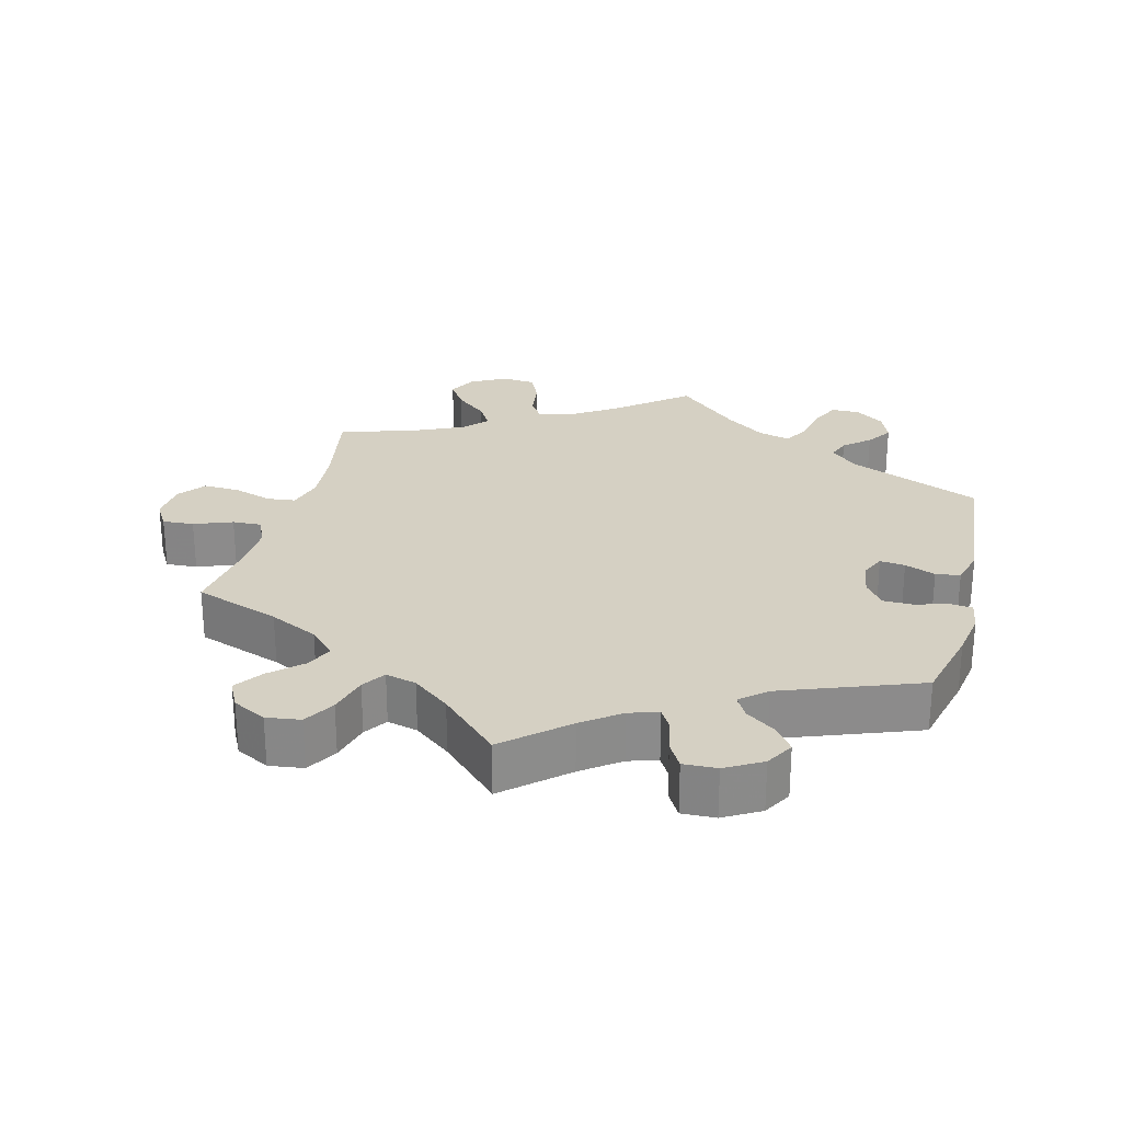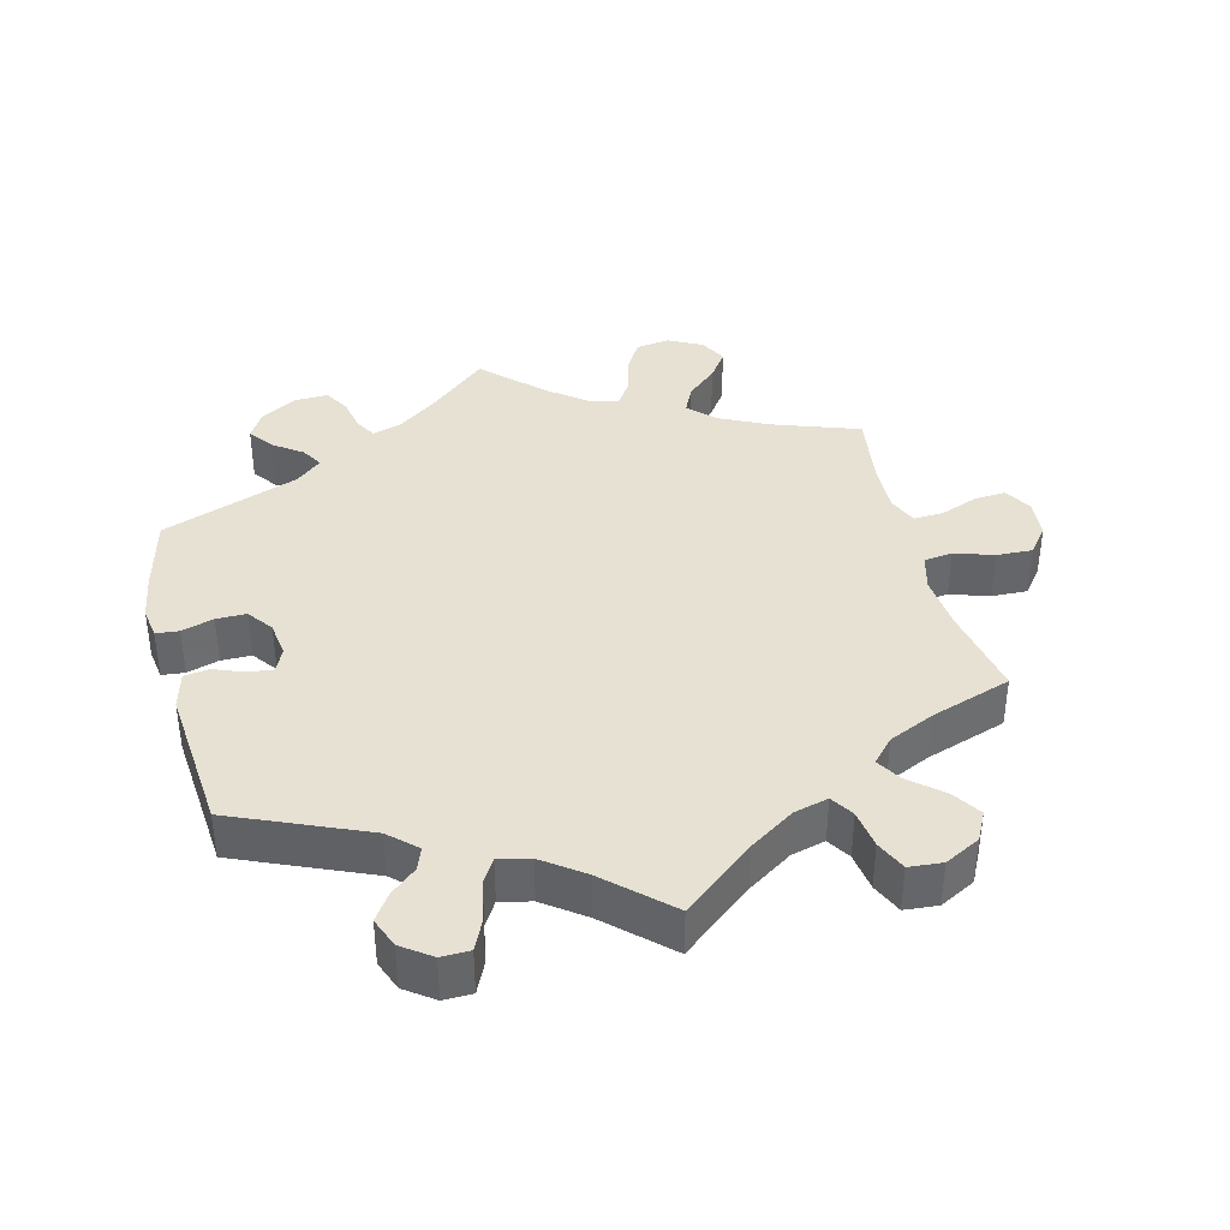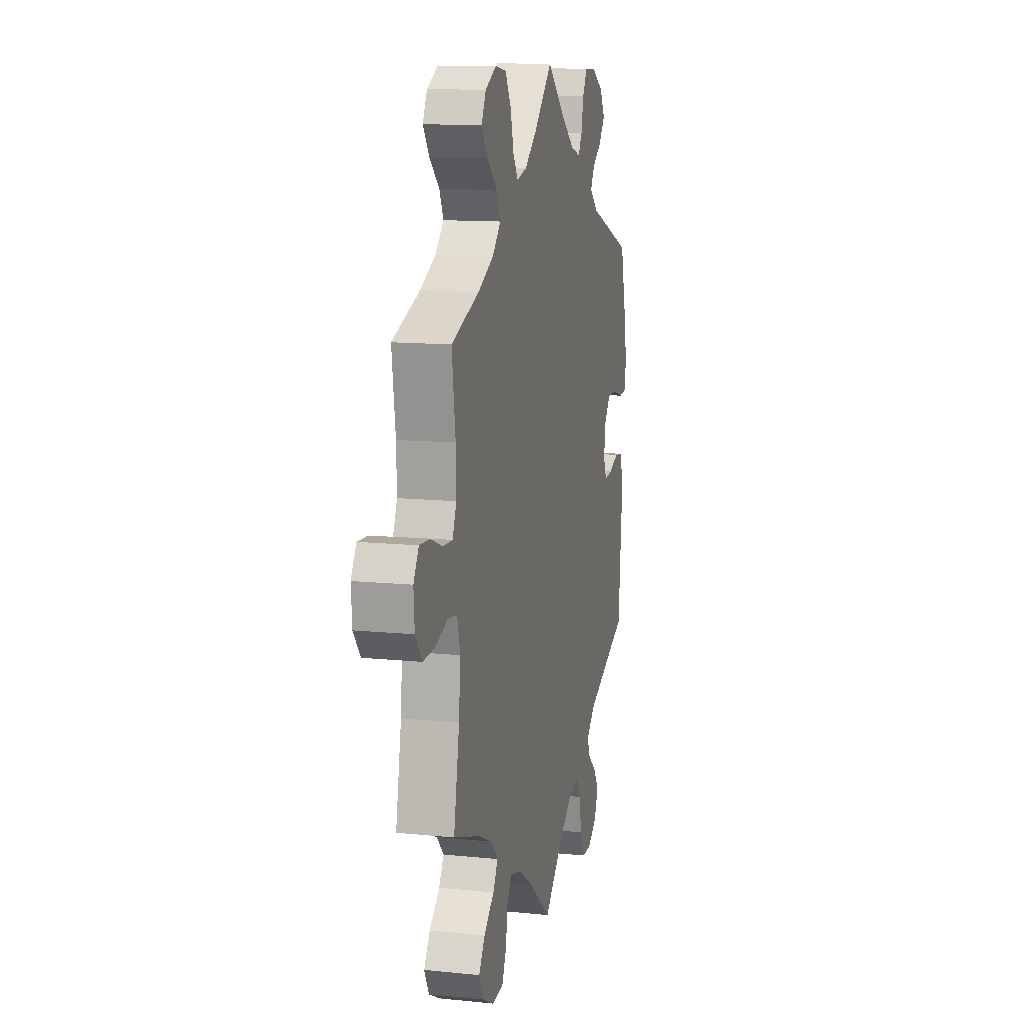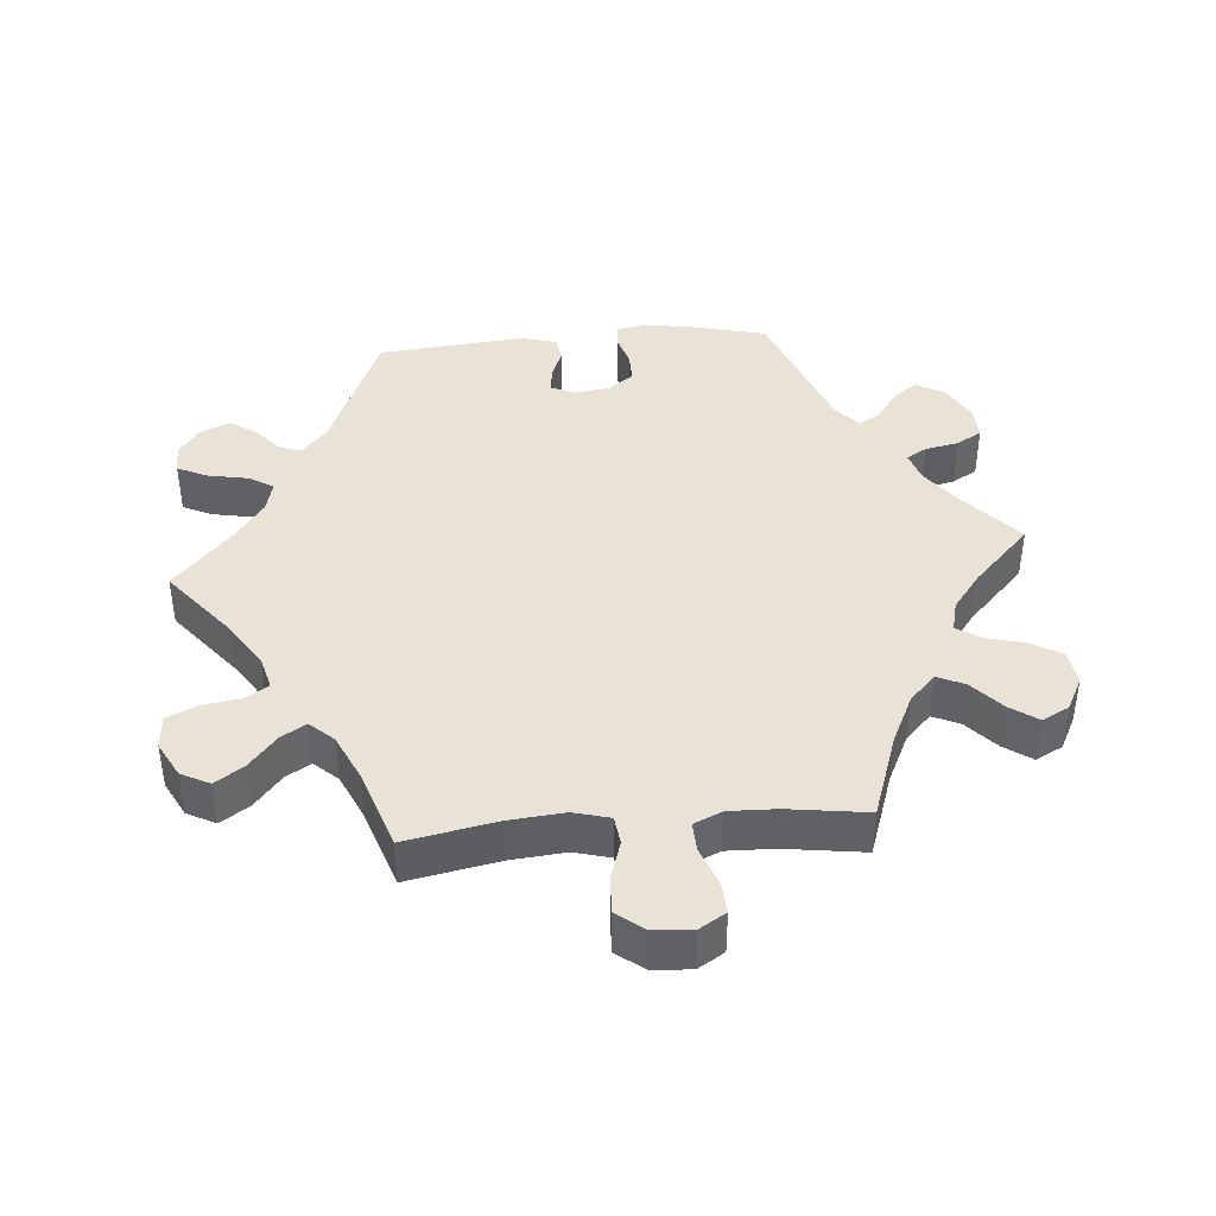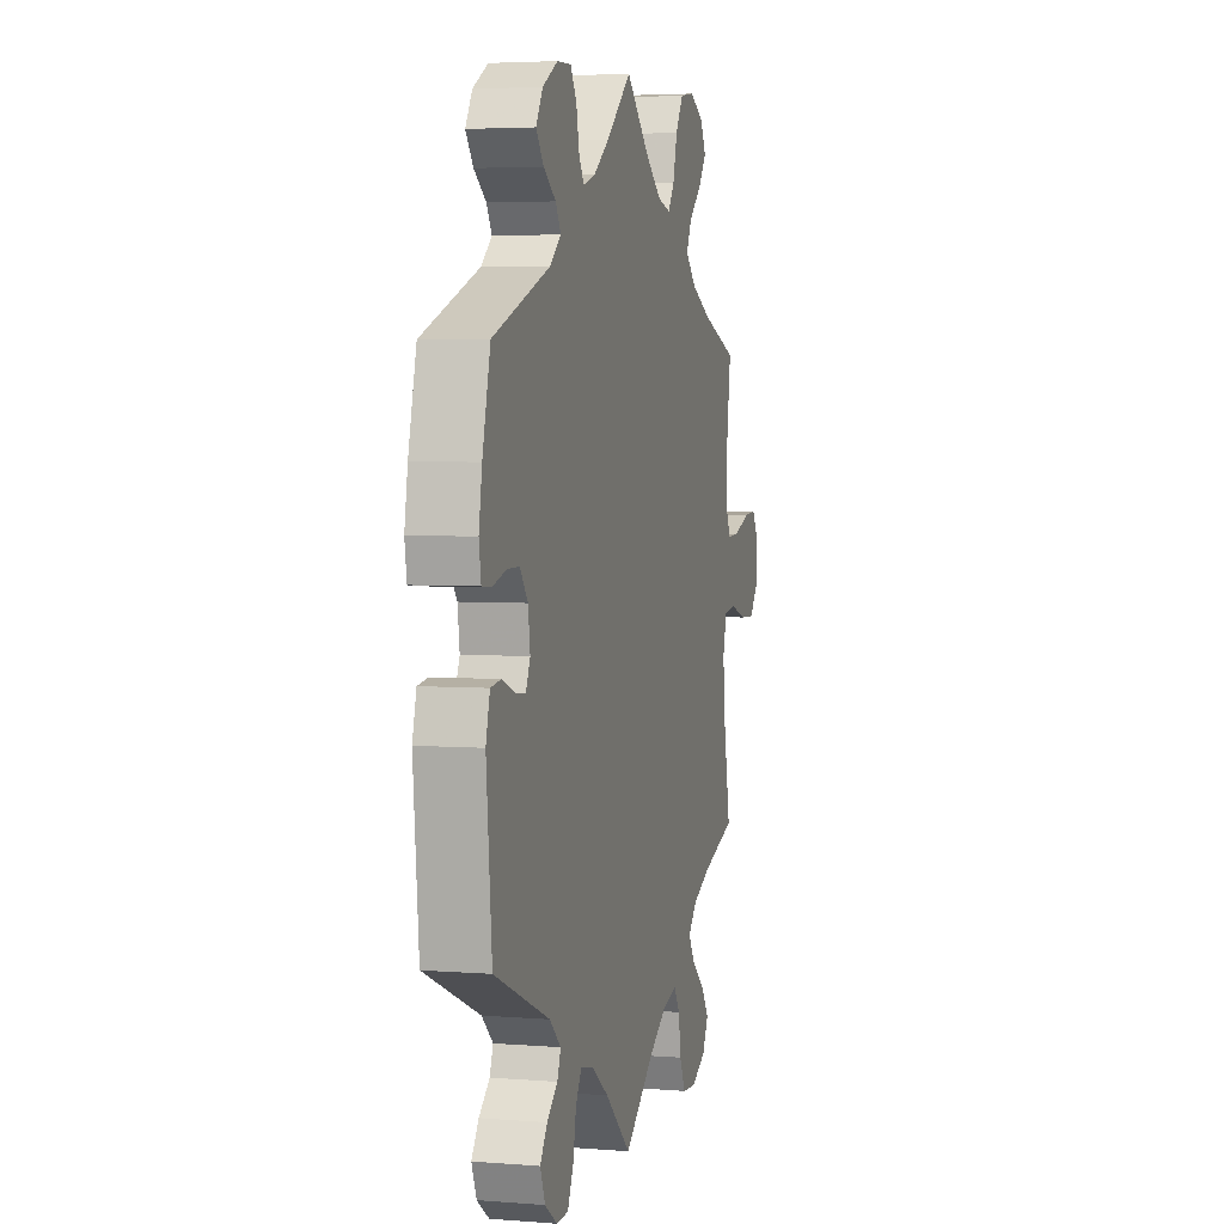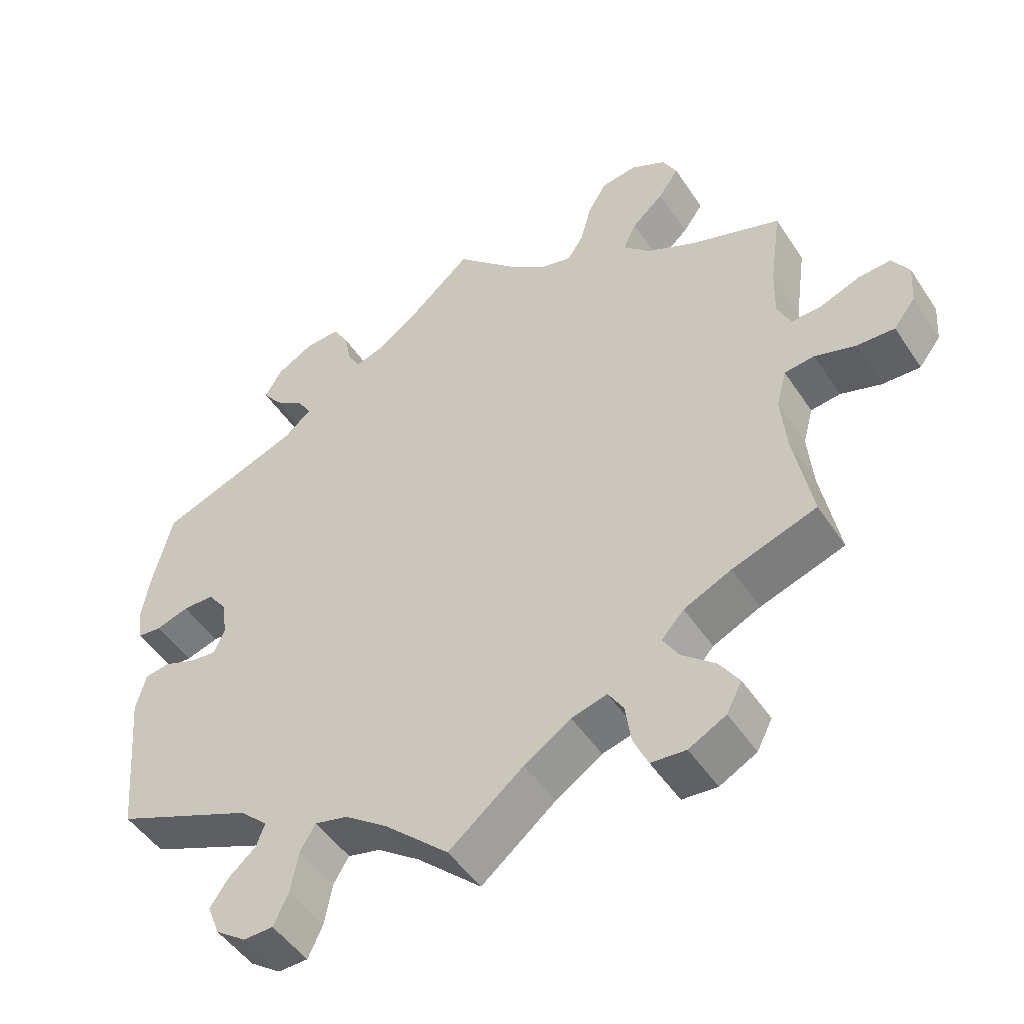
<metadata>
{"format":"obj","ext":"obj","renderer":"f3d","projection":"perspective","resolution":1024,"background":"white","views":[{"elev":26.4,"azim":14.6,"up":"+Y"},{"elev":38.6,"azim":165.9,"up":"+Y"},{"elev":12.4,"azim":-76.6,"up":"+Z"},{"elev":41.4,"azim":-94.9,"up":"+Y"},{"elev":4.1,"azim":104.7,"up":"+Z"},{"elev":-48.9,"azim":-147.8,"up":"+Z"}]}
</metadata>
<code>
v -0.378 0.07 0.332
v -0.308 0.07 0.366
v -0.271 0.07 0.403
v -0.289 0.07 0.442
v -0.333 0.07 0.482
v -0.361 0.07 0.522
v -0.341 0.07 0.561
v -0.293 0.07 0.586
v -0.244 0.07 0.579
v -0.218 0.07 0.535
v -0.203 0.07 0.478
v -0.181 0.07 0.445
v -0.137 0.07 0.456
v -0.084 0.07 0.497
v -0.001 0.07 0.578
v 0.085 0.07 0.502
v 0.139 0.07 0.462
v 0.181 0.07 0.449
v 0.198 0.07 0.478
v 0.208 0.07 0.527
v 0.229 0.07 0.563
v 0.277 0.07 0.561
v 0.329 0.07 0.531
v 0.352 0.07 0.491
v 0.326 0.07 0.456
v 0.284 0.07 0.426
v 0.266 0.07 0.395
v 0.303 0.07 0.363
v 0.5 0.07 0.289
v 0.527 0.07 0.179
v 0.538 0.07 0.113
v 0.531 0.07 0.068
v 0.498 0.07 0.065
v 0.452 0.07 0.079
v 0.409 0.07 0.079
v 0.382 0.07 0.043
v 0.375 0.07 -0.008
v 0.39 0.07 -0.042
v 0.426 0.07 -0.038
v 0.47 0.07 -0.021
v 0.505 0.07 -0.026
v 0.519 0.07 -0.079
v 0.5 0.07 -0.289
v 0.309 0.07 -0.37
v 0.27 0.07 -0.406
v 0.282 0.07 -0.438
v 0.319 0.07 -0.47
v 0.344 0.07 -0.507
v 0.327 0.07 -0.55
v 0.285 0.07 -0.58
v 0.244 0.07 -0.579
v 0.224 0.07 -0.536
v 0.213 0.07 -0.478
v 0.192 0.07 -0.443
v 0.147 0.07 -0.454
v 0.089 0.07 -0.496
v 0 0.07 -0.578
v -0.102 0.07 -0.495
v -0.166 0.07 -0.453
v -0.215 0.07 -0.44
v -0.236 0.07 -0.473
v -0.244 0.07 -0.528
v -0.264 0.07 -0.572
v -0.312 0.07 -0.576
v -0.363 0.07 -0.549
v -0.384 0.07 -0.508
v -0.357 0.07 -0.467
v -0.311 0.07 -0.428
v -0.289 0.07 -0.392
v -0.32 0.07 -0.358
v -0.385 0.07 -0.328
v -0.501 0.07 -0.289
v -0.476 0.07 -0.157
v -0.469 0.07 -0.078
v -0.483 0.07 -0.026
v -0.524 0.07 -0.021
v -0.58 0.07 -0.039
v -0.632 0.07 -0.041
v -0.662 0.07 -0.002
v -0.666 0.07 0.054
v -0.643 0.07 0.092
v -0.598 0.07 0.089
v -0.543 0.07 0.068
v -0.501 0.07 0.066
v -0.483 0.07 0.107
v -0.485 0.07 0.175
v -0.501 0.07 0.289
v -0.378 0 0.332
v -0.308 0 0.366
v -0.271 0 0.403
v -0.289 0 0.442
v -0.333 0 0.482
v -0.361 0 0.522
v -0.341 0 0.561
v -0.293 0 0.586
v -0.244 0 0.579
v -0.218 0 0.535
v -0.203 0 0.478
v -0.181 0 0.445
v -0.137 0 0.456
v -0.084 0 0.497
v -0.001 0 0.578
v 0.085 0 0.502
v 0.139 0 0.462
v 0.181 0 0.449
v 0.198 0 0.478
v 0.208 0 0.527
v 0.229 0 0.563
v 0.277 0 0.561
v 0.329 0 0.531
v 0.352 0 0.491
v 0.326 0 0.456
v 0.284 0 0.426
v 0.266 0 0.395
v 0.303 0 0.363
v 0.5 0 0.289
v 0.527 0 0.179
v 0.538 0 0.113
v 0.531 0 0.068
v 0.498 0 0.065
v 0.452 0 0.079
v 0.409 0 0.079
v 0.382 0 0.043
v 0.375 0 -0.008
v 0.39 0 -0.042
v 0.426 0 -0.038
v 0.47 0 -0.021
v 0.505 0 -0.026
v 0.519 0 -0.079
v 0.5 0 -0.289
v 0.309 0 -0.37
v 0.27 0 -0.406
v 0.282 0 -0.438
v 0.319 0 -0.47
v 0.344 0 -0.507
v 0.327 0 -0.55
v 0.285 0 -0.58
v 0.244 0 -0.579
v 0.224 0 -0.536
v 0.213 0 -0.478
v 0.192 0 -0.443
v 0.147 0 -0.454
v 0.089 0 -0.496
v 0 0 -0.578
v -0.102 0 -0.495
v -0.166 0 -0.453
v -0.215 0 -0.44
v -0.236 0 -0.473
v -0.244 0 -0.528
v -0.264 0 -0.572
v -0.312 0 -0.576
v -0.363 0 -0.549
v -0.384 0 -0.508
v -0.357 0 -0.467
v -0.311 0 -0.428
v -0.289 0 -0.392
v -0.32 0 -0.358
v -0.385 0 -0.328
v -0.501 0 -0.289
v -0.476 0 -0.157
v -0.469 0 -0.078
v -0.483 0 -0.026
v -0.524 0 -0.021
v -0.58 0 -0.039
v -0.632 0 -0.041
v -0.662 0 -0.002
v -0.666 0 0.054
v -0.643 0 0.092
v -0.598 0 0.089
v -0.543 0 0.068
v -0.501 0 0.066
v -0.483 0 0.107
v -0.485 0 0.175
v -0.501 0 0.289
f 86 87 1
f 85 86 1 2
f 84 85 2 3
f 80 81 82 83
f 80 83 84
f 79 80 84
f 76 77 78 79
f 75 76 79 84
f 74 75 84 3
f 71 72 73
f 70 71 73 74
f 69 70 74 3
f 65 66 67 68
f 65 68 69
f 64 65 69
f 61 62 63 64
f 60 61 64 69
f 59 60 69 3
f 56 57 58
f 55 56 58 59
f 54 55 59 3
f 50 51 52 53
f 46 47 48 49
f 46 49 50 53
f 41 42 43 44
f 39 40 41 44
f 38 39 44 45
f 37 38 45
f 36 37 45
f 31 32 33 34
f 31 34 35
f 28 29 30 31
f 27 28 31 35
f 23 24 25 26
f 23 26 27
f 22 23 27
f 19 20 21 22
f 18 19 22 27
f 17 18 27 35
f 14 15 16
f 13 14 16 17
f 12 13 17 35
f 8 9 10 11
f 8 11 12
f 7 8 12
f 4 5 6 7
f 4 7 12
f 45 46 53 54
f 36 45 54 3
f 12 35 36
f 3 4 12 36
f 88 174 173
f 89 88 173 172
f 90 89 172 171
f 170 169 168 167
f 171 170 167
f 171 167 166
f 166 165 164 163
f 171 166 163 162
f 90 171 162 161
f 160 159 158
f 161 160 158 157
f 90 161 157 156
f 155 154 153 152
f 156 155 152
f 156 152 151
f 151 150 149 148
f 156 151 148 147
f 90 156 147 146
f 145 144 143
f 146 145 143 142
f 90 146 142 141
f 140 139 138 137
f 136 135 134 133
f 140 137 136 133
f 131 130 129 128
f 131 128 127 126
f 132 131 126 125
f 132 125 124
f 132 124 123
f 121 120 119 118
f 122 121 118
f 118 117 116 115
f 122 118 115 114
f 113 112 111 110
f 114 113 110
f 114 110 109
f 109 108 107 106
f 114 109 106 105
f 122 114 105 104
f 103 102 101
f 104 103 101 100
f 122 104 100 99
f 98 97 96 95
f 99 98 95
f 99 95 94
f 94 93 92 91
f 99 94 91
f 141 140 133 132
f 90 141 132 123
f 123 122 99
f 123 99 91 90
f 1 88 89 2
f 2 89 90 3
f 3 90 91 4
f 4 91 92 5
f 5 92 93 6
f 6 93 94 7
f 7 94 95 8
f 8 95 96 9
f 9 96 97 10
f 10 97 98 11
f 11 98 99 12
f 12 99 100 13
f 13 100 101 14
f 14 101 102 15
f 15 102 103 16
f 16 103 104 17
f 17 104 105 18
f 18 105 106 19
f 19 106 107 20
f 20 107 108 21
f 21 108 109 22
f 22 109 110 23
f 23 110 111 24
f 24 111 112 25
f 25 112 113 26
f 26 113 114 27
f 27 114 115 28
f 28 115 116 29
f 29 116 117 30
f 30 117 118 31
f 31 118 119 32
f 32 119 120 33
f 33 120 121 34
f 34 121 122 35
f 35 122 123 36
f 36 123 124 37
f 37 124 125 38
f 38 125 126 39
f 39 126 127 40
f 40 127 128 41
f 41 128 129 42
f 42 129 130 43
f 43 130 131 44
f 44 131 132 45
f 45 132 133 46
f 46 133 134 47
f 47 134 135 48
f 48 135 136 49
f 49 136 137 50
f 50 137 138 51
f 51 138 139 52
f 52 139 140 53
f 53 140 141 54
f 54 141 142 55
f 55 142 143 56
f 56 143 144 57
f 57 144 145 58
f 58 145 146 59
f 59 146 147 60
f 60 147 148 61
f 61 148 149 62
f 62 149 150 63
f 63 150 151 64
f 64 151 152 65
f 65 152 153 66
f 66 153 154 67
f 67 154 155 68
f 68 155 156 69
f 69 156 157 70
f 70 157 158 71
f 71 158 159 72
f 72 159 160 73
f 73 160 161 74
f 74 161 162 75
f 75 162 163 76
f 76 163 164 77
f 77 164 165 78
f 78 165 166 79
f 79 166 167 80
f 80 167 168 81
f 81 168 169 82
f 82 169 170 83
f 83 170 171 84
f 84 171 172 85
f 85 172 173 86
f 86 173 174 87
f 87 174 88 1

</code>
